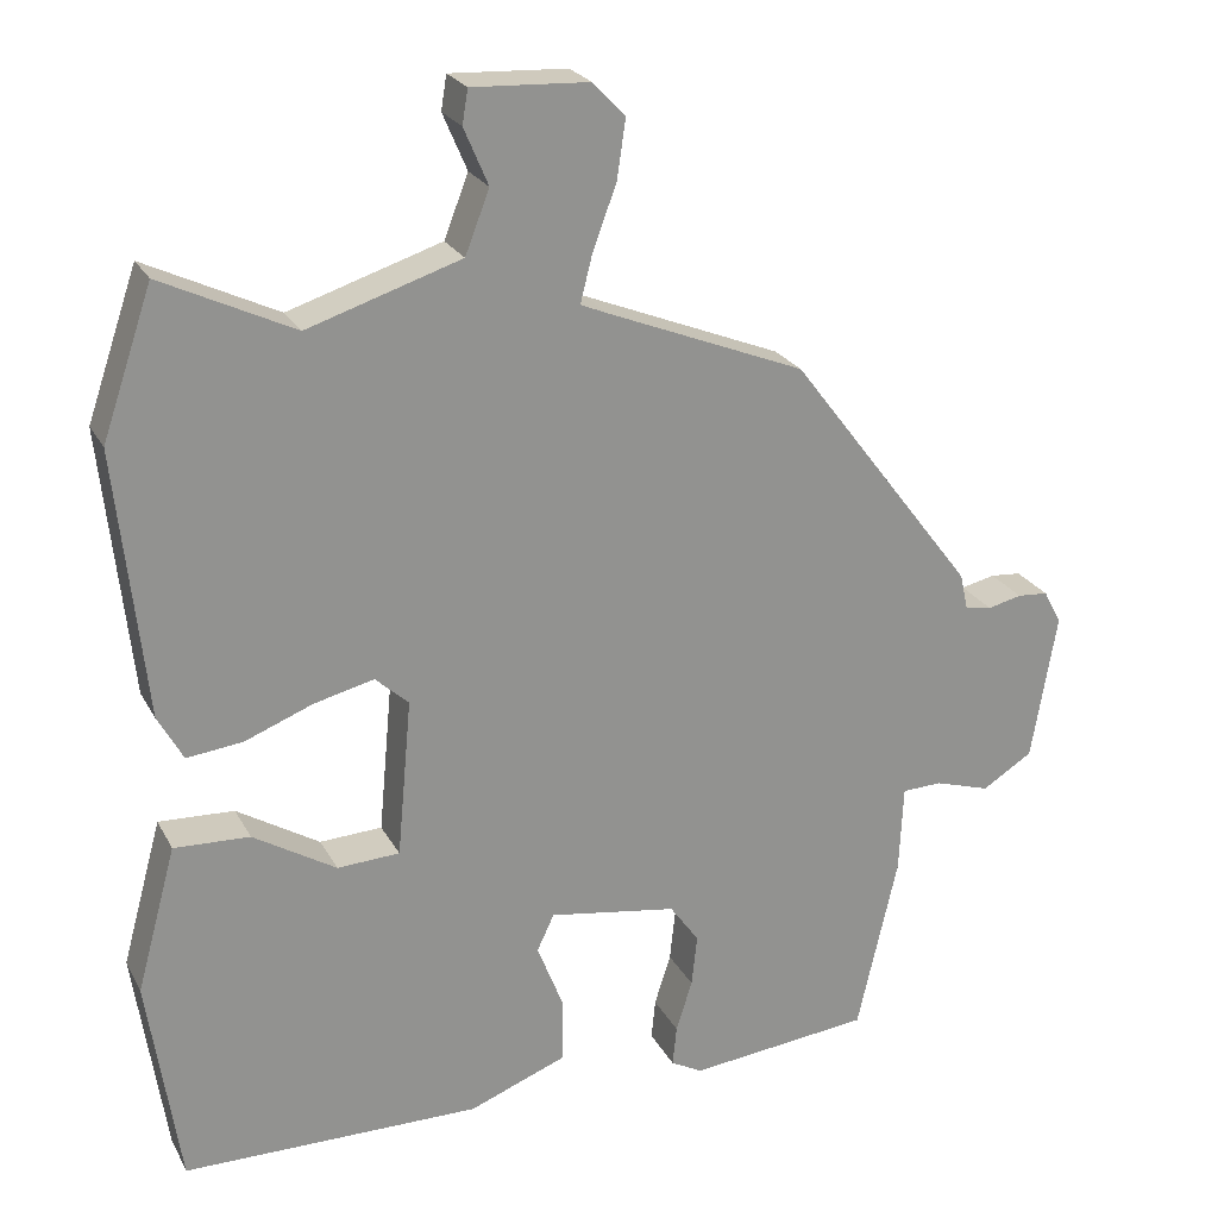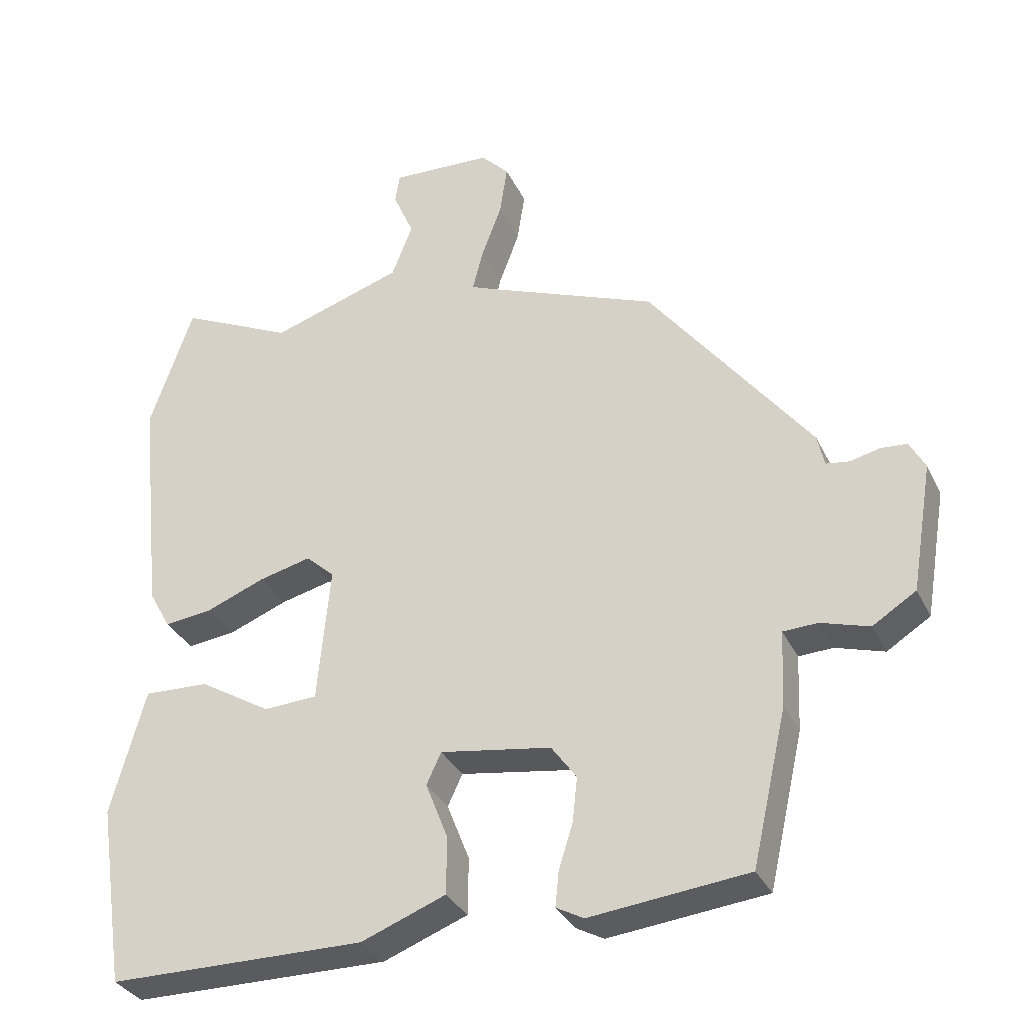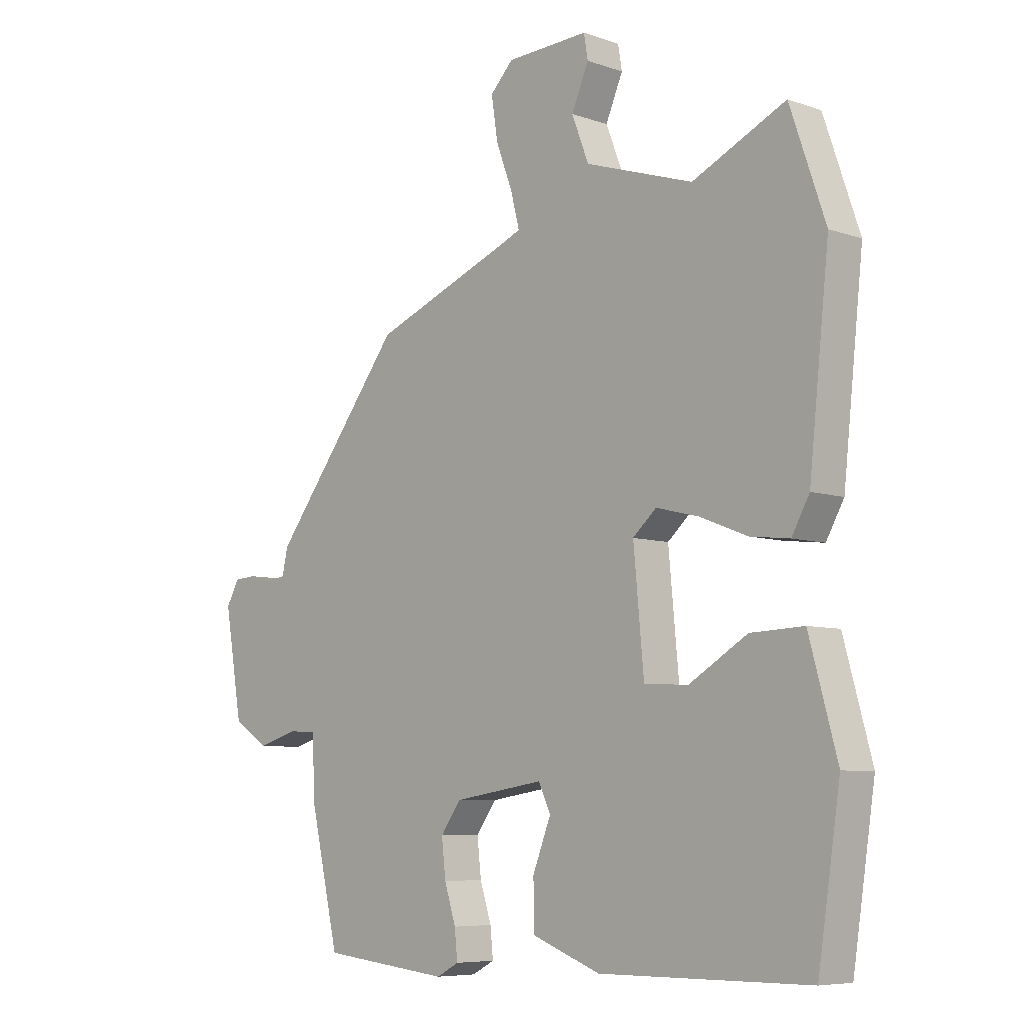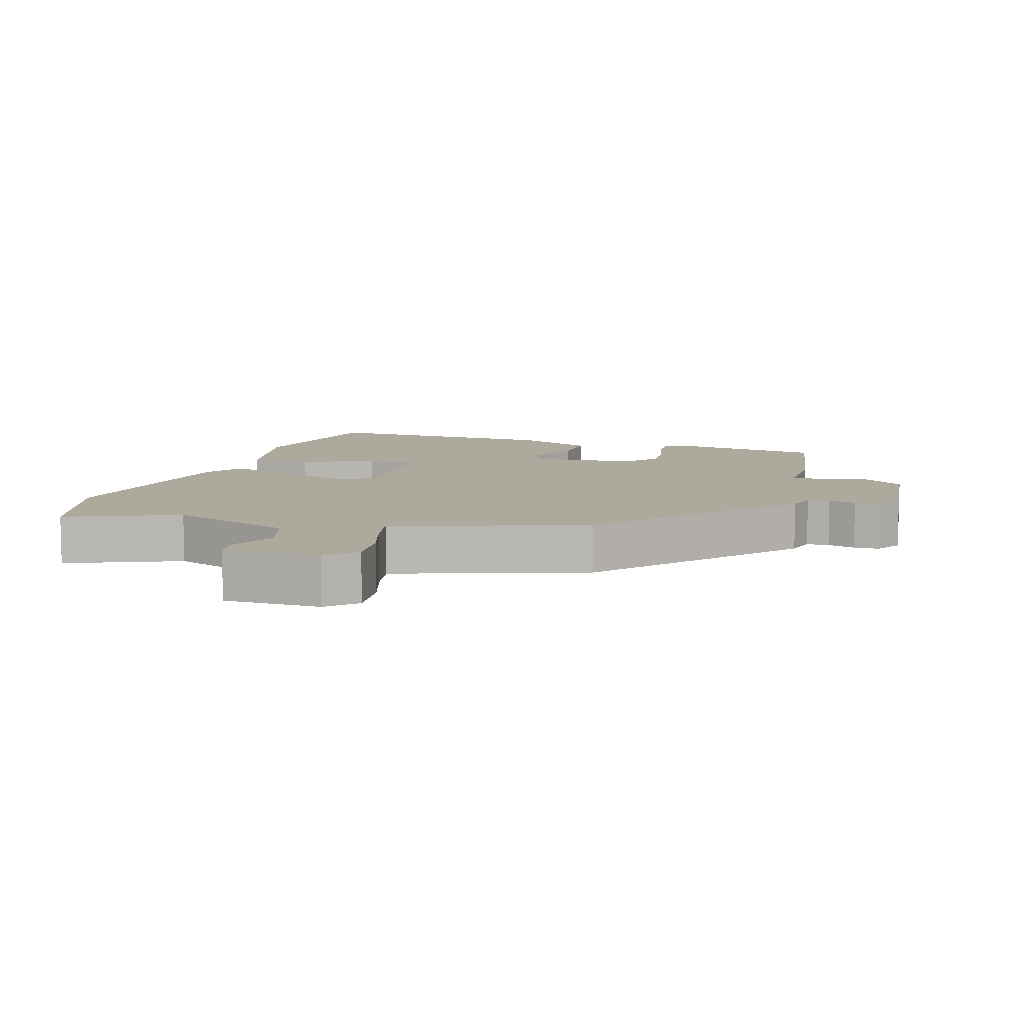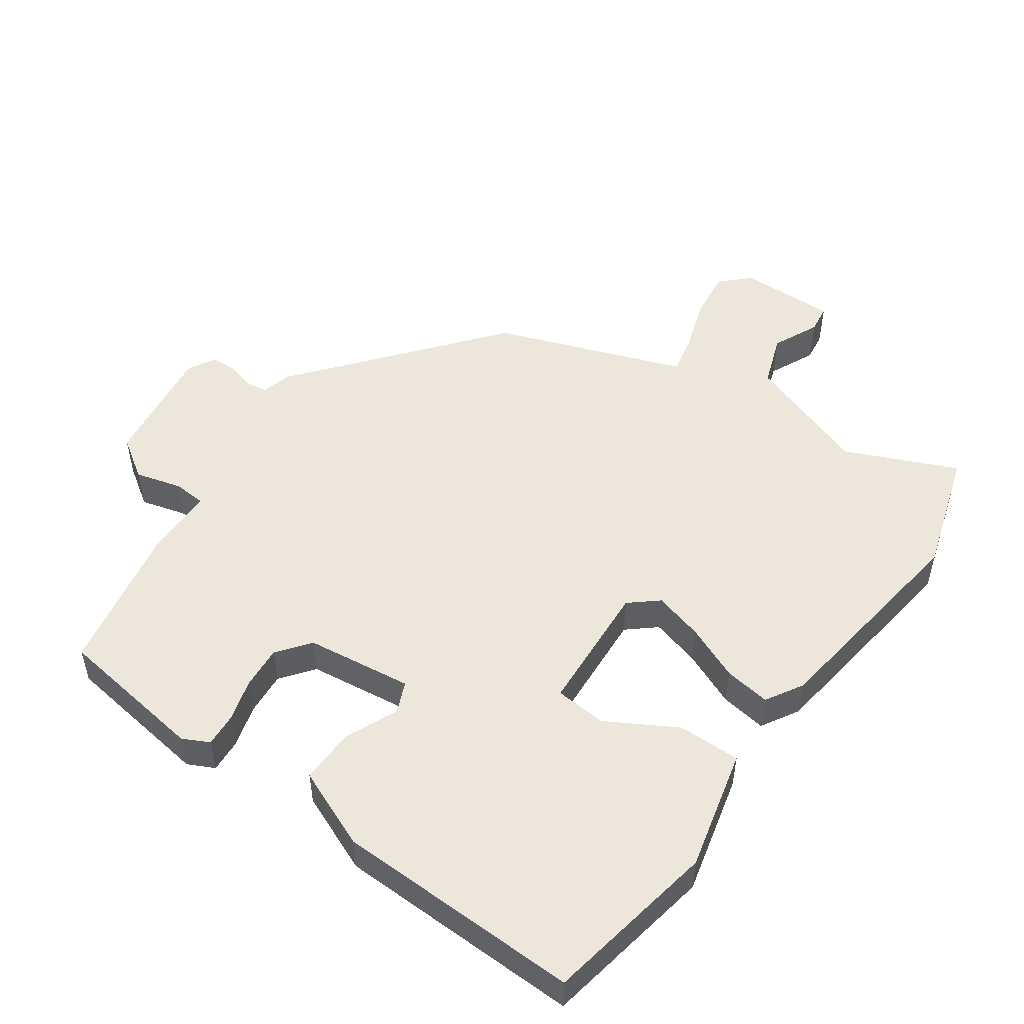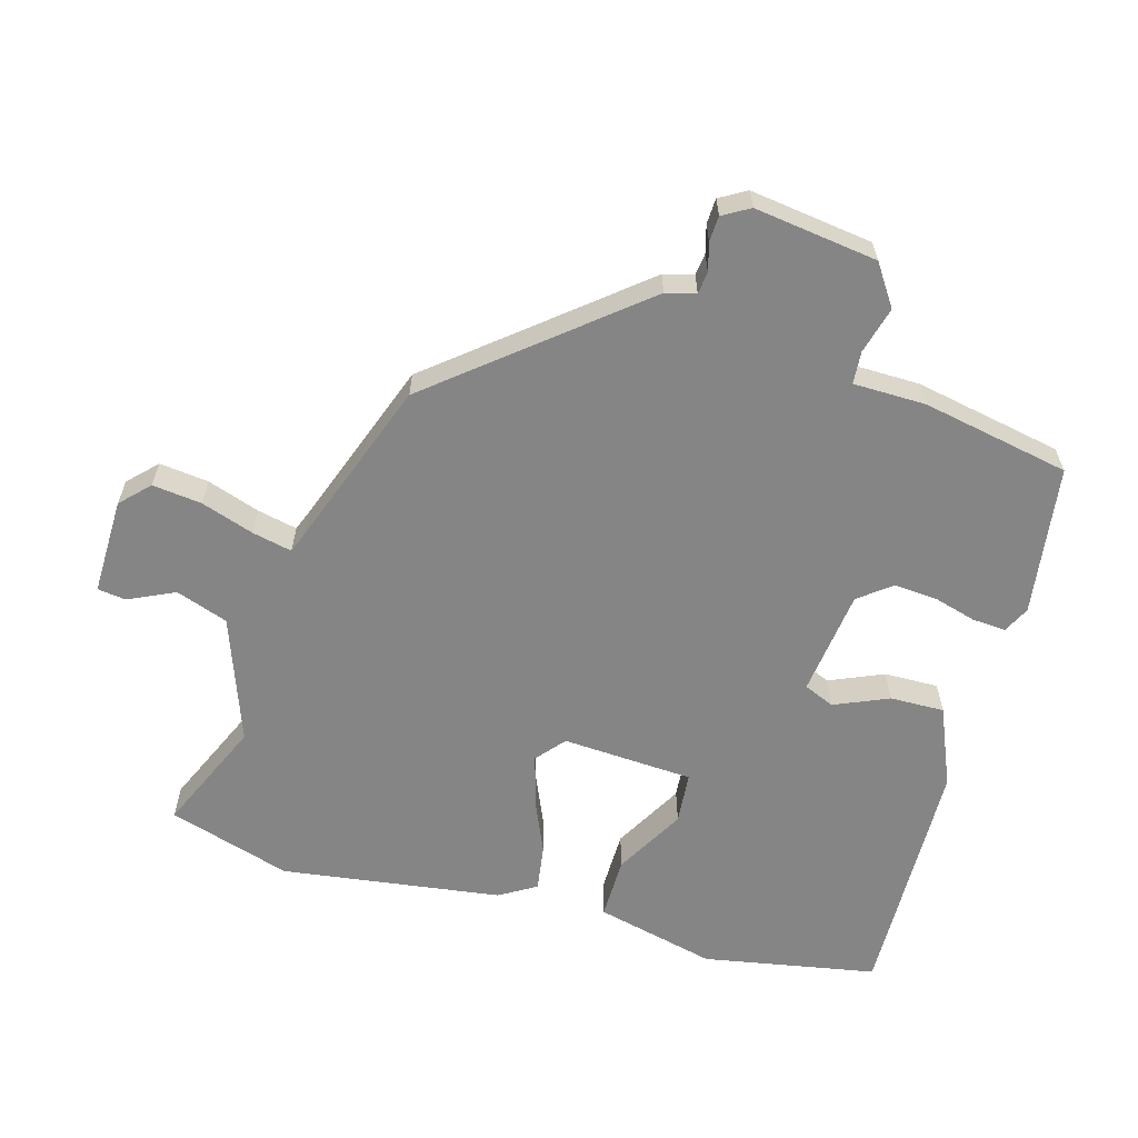
<metadata>
{"format":"obj","ext":"obj","renderer":"f3d","projection":"perspective","resolution":1024,"background":"white","views":[{"elev":23.6,"azim":-22.1,"up":"+Z"},{"elev":-33.0,"azim":22.8,"up":"+Z"},{"elev":-7.0,"azim":-134.7,"up":"+Z"},{"elev":8.9,"azim":20.1,"up":"+Y"},{"elev":51.0,"azim":-143.0,"up":"+Y"},{"elev":-61.8,"azim":76.0,"up":"+Y"}]}
</metadata>
<code>
v -0.521 0.07 0.439
v -0.459 0.07 0.62
v -0.296 0.07 0.542
v -0.107 0.07 0.603
v -0.077 0.07 0.68
v -0.107 0.07 0.75
v -0.1 0.07 0.792
v 0.044 0.07 0.785
v 0.084 0.07 0.743
v 0.073 0.07 0.67
v 0.044 0.07 0.592
v 0.029 0.07 0.533
v 0.062 0.07 0.519
v 0.307 0.07 0.421
v 0.537 0.07 0.12
v 0.547 0.07 0.075
v 0.58 0.07 0.07
v 0.622 0.07 0.08
v 0.66 0.07 0.077
v 0.682 0.07 0.036
v 0.651 0.07 -0.147
v 0.589 0.07 -0.186
v 0.52 0.07 -0.165
v 0.471 0.07 -0.167
v 0.466 0.07 -0.275
v 0.416 0.07 -0.494
v 0.191 0.07 -0.518
v 0.152 0.07 -0.497
v 0.157 0.07 -0.447
v 0.177 0.07 -0.384
v 0.184 0.07 -0.32
v 0.148 0.07 -0.27
v -0.01 0.07 -0.245
v -0.031 0.07 -0.29
v 0.001 0.07 -0.372
v 0 0.07 -0.453
v -0.12 0.07 -0.499
v -0.487 0.07 -0.496
v -0.526 0.07 -0.236
v -0.477 0.07 -0.057
v -0.384 0.07 -0.061
v -0.282 0.07 -0.123
v -0.205 0.07 -0.119
v -0.187 0.07 0.076
v -0.228 0.07 0.113
v -0.302 0.07 0.095
v -0.386 0.07 0.062
v -0.455 0.07 0.054
v -0.486 0.07 0.11
v -0.521 0 0.439
v -0.459 0 0.62
v -0.296 0 0.542
v -0.107 0 0.603
v -0.077 0 0.68
v -0.107 0 0.75
v -0.1 0 0.792
v 0.044 0 0.785
v 0.084 0 0.743
v 0.073 0 0.67
v 0.044 0 0.592
v 0.029 0 0.533
v 0.062 0 0.519
v 0.307 0 0.421
v 0.537 0 0.12
v 0.547 0 0.075
v 0.58 0 0.07
v 0.622 0 0.08
v 0.66 0 0.077
v 0.682 0 0.036
v 0.651 0 -0.147
v 0.589 0 -0.186
v 0.52 0 -0.165
v 0.471 0 -0.167
v 0.466 0 -0.275
v 0.416 0 -0.494
v 0.191 0 -0.518
v 0.152 0 -0.497
v 0.157 0 -0.447
v 0.177 0 -0.384
v 0.184 0 -0.32
v 0.148 0 -0.27
v -0.01 0 -0.245
v -0.031 0 -0.29
v 0.001 0 -0.372
v 0 0 -0.453
v -0.12 0 -0.499
v -0.487 0 -0.496
v -0.526 0 -0.236
v -0.477 0 -0.057
v -0.384 0 -0.061
v -0.282 0 -0.123
v -0.205 0 -0.119
v -0.187 0 0.076
v -0.228 0 0.113
v -0.302 0 0.095
v -0.386 0 0.062
v -0.455 0 0.054
v -0.486 0 0.11
f 1 2 3
f 49 1 3
f 48 49 3
f 47 48 3
f 46 47 3
f 45 46 3 4
f 44 45 4 5
f 43 44 5
f 40 41 42
f 39 40 42
f 38 39 42
f 37 38 42
f 36 37 42
f 35 36 42
f 34 35 42
f 33 34 42 43
f 32 33 43 5
f 28 29 30
f 27 28 30
f 26 27 30
f 25 26 30
f 24 25 30
f 24 30 31
f 21 22 23
f 20 21 23
f 19 20 23
f 18 19 23
f 17 18 23
f 16 17 23 24
f 24 31 32
f 16 24 32
f 15 16 32
f 14 15 32
f 13 14 32
f 9 10 11
f 8 9 11
f 7 8 11
f 6 7 11
f 5 6 11
f 5 11 12
f 32 5 12
f 12 13 32
f 52 51 50
f 52 50 98
f 52 98 97
f 52 97 96
f 52 96 95
f 53 52 95 94
f 54 53 94 93
f 54 93 92
f 91 90 89
f 91 89 88
f 91 88 87
f 91 87 86
f 91 86 85
f 91 85 84
f 91 84 83
f 92 91 83 82
f 54 92 82 81
f 79 78 77
f 79 77 76
f 79 76 75
f 79 75 74
f 79 74 73
f 80 79 73
f 72 71 70
f 72 70 69
f 72 69 68
f 72 68 67
f 72 67 66
f 73 72 66 65
f 81 80 73
f 81 73 65
f 81 65 64
f 81 64 63
f 81 63 62
f 60 59 58
f 60 58 57
f 60 57 56
f 60 56 55
f 60 55 54
f 61 60 54
f 61 54 81
f 81 62 61
f 1 50 51 2
f 2 51 52 3
f 3 52 53 4
f 4 53 54 5
f 5 54 55 6
f 6 55 56 7
f 7 56 57 8
f 8 57 58 9
f 9 58 59 10
f 10 59 60 11
f 11 60 61 12
f 12 61 62 13
f 13 62 63 14
f 14 63 64 15
f 15 64 65 16
f 16 65 66 17
f 17 66 67 18
f 18 67 68 19
f 19 68 69 20
f 20 69 70 21
f 21 70 71 22
f 22 71 72 23
f 23 72 73 24
f 24 73 74 25
f 25 74 75 26
f 26 75 76 27
f 27 76 77 28
f 28 77 78 29
f 29 78 79 30
f 30 79 80 31
f 31 80 81 32
f 32 81 82 33
f 33 82 83 34
f 34 83 84 35
f 35 84 85 36
f 36 85 86 37
f 37 86 87 38
f 38 87 88 39
f 39 88 89 40
f 40 89 90 41
f 41 90 91 42
f 42 91 92 43
f 43 92 93 44
f 44 93 94 45
f 45 94 95 46
f 46 95 96 47
f 47 96 97 48
f 48 97 98 49
f 49 98 50 1

</code>
